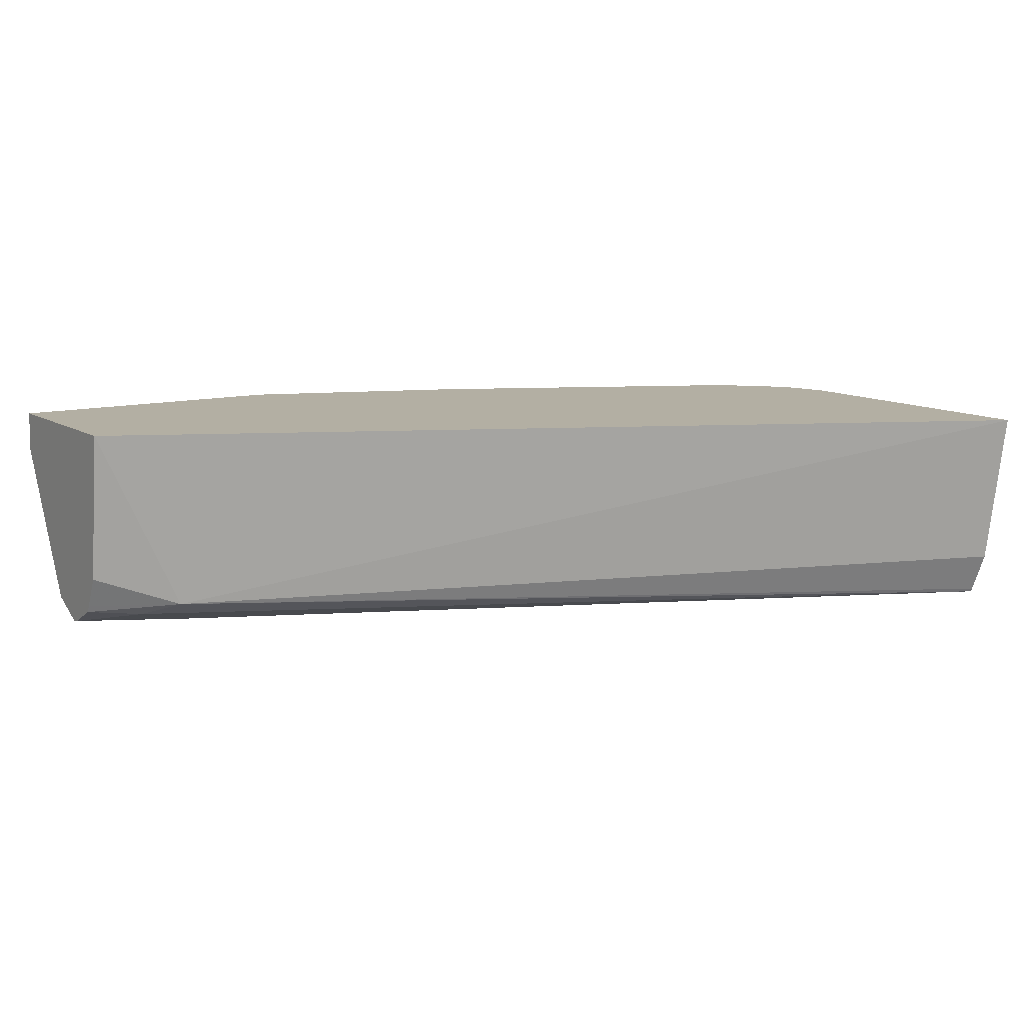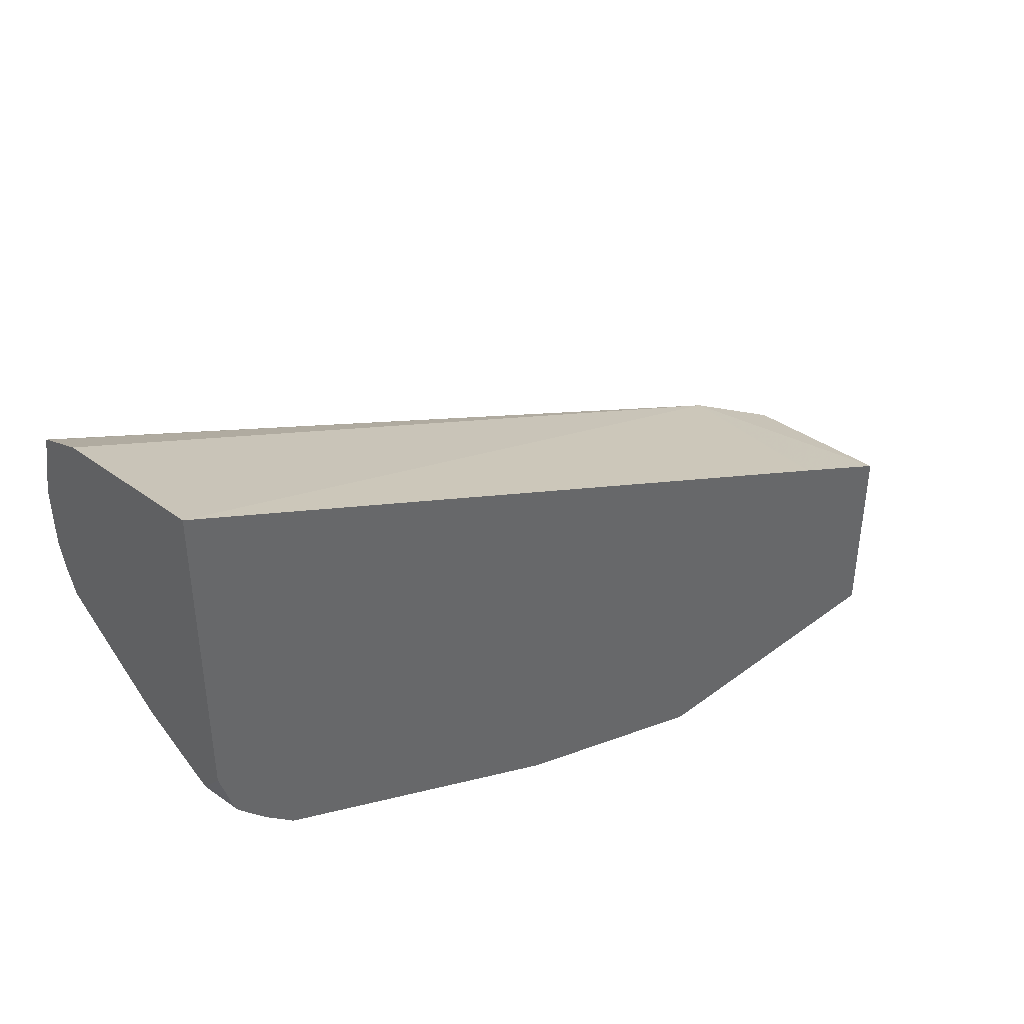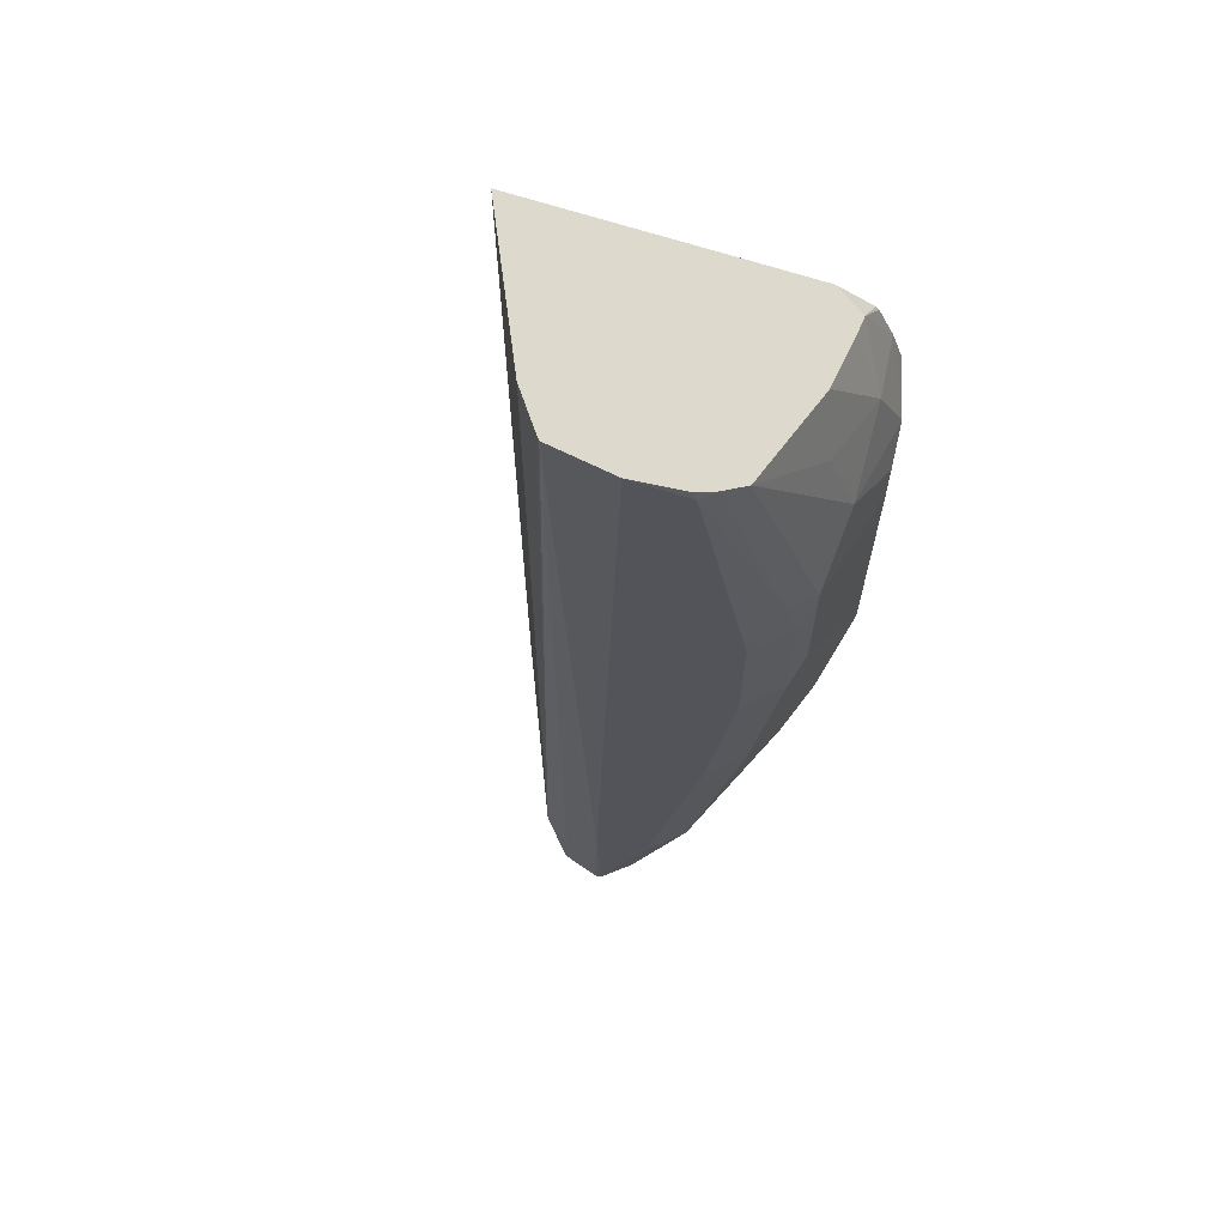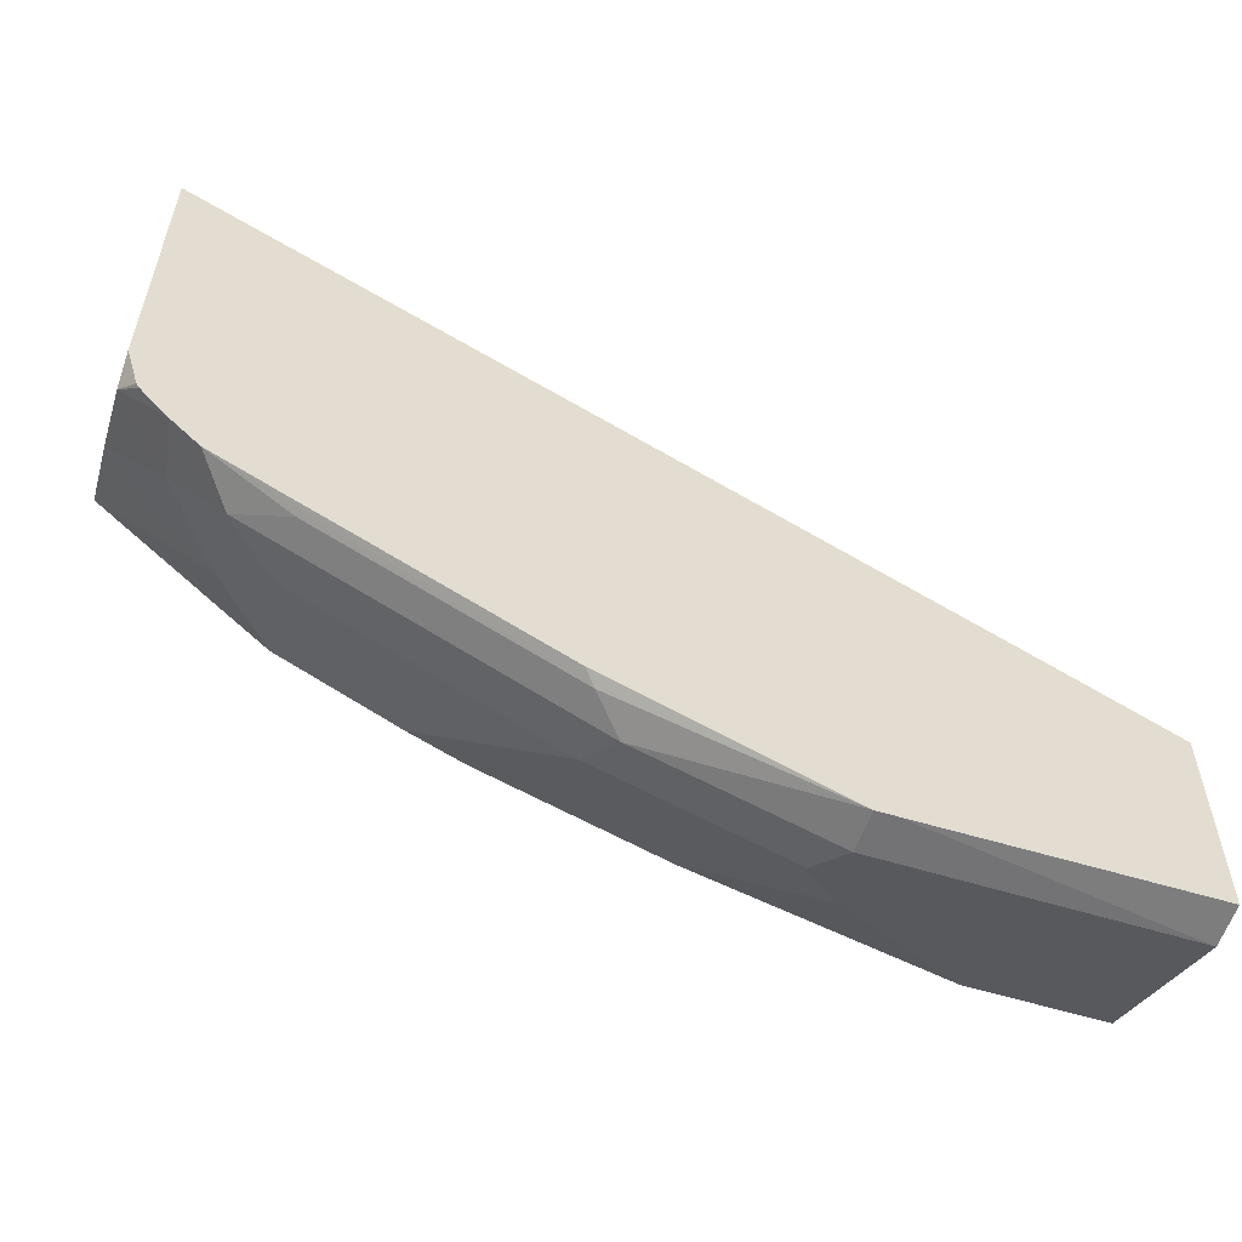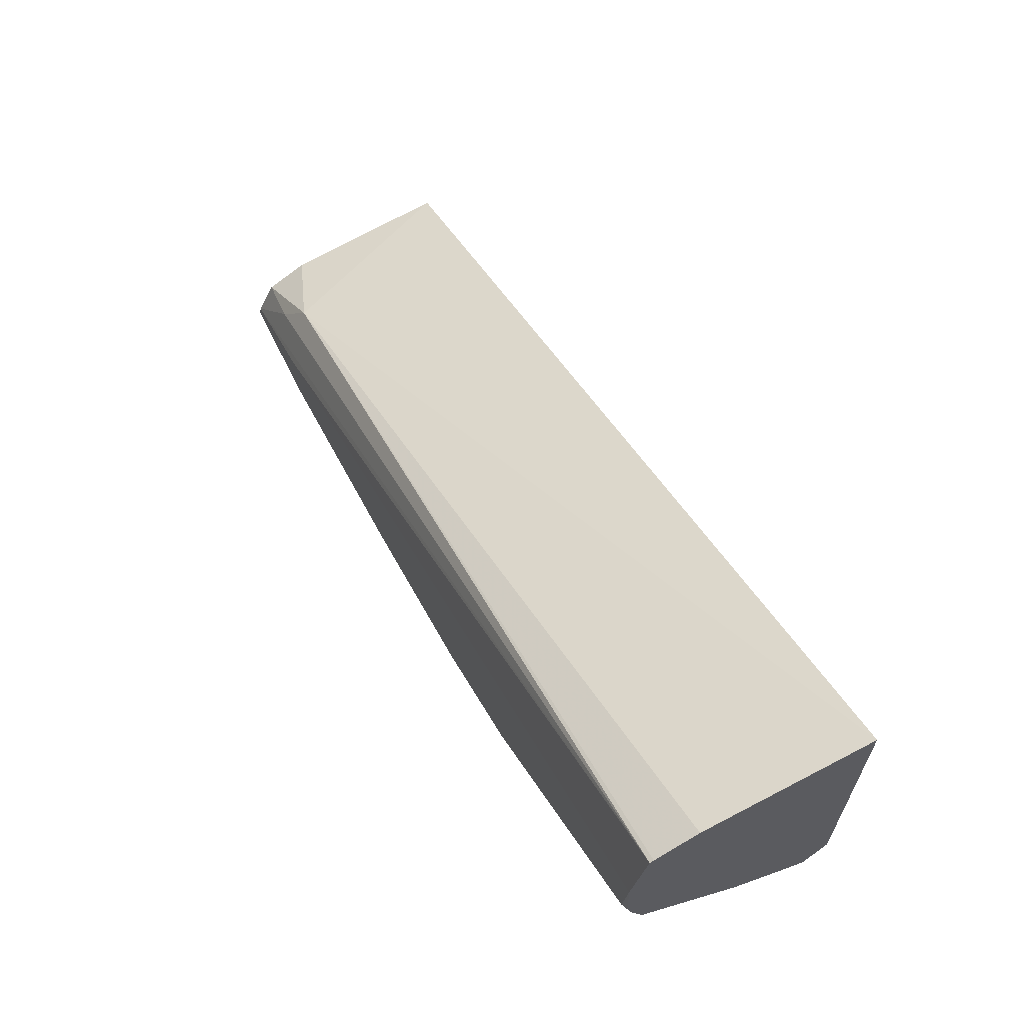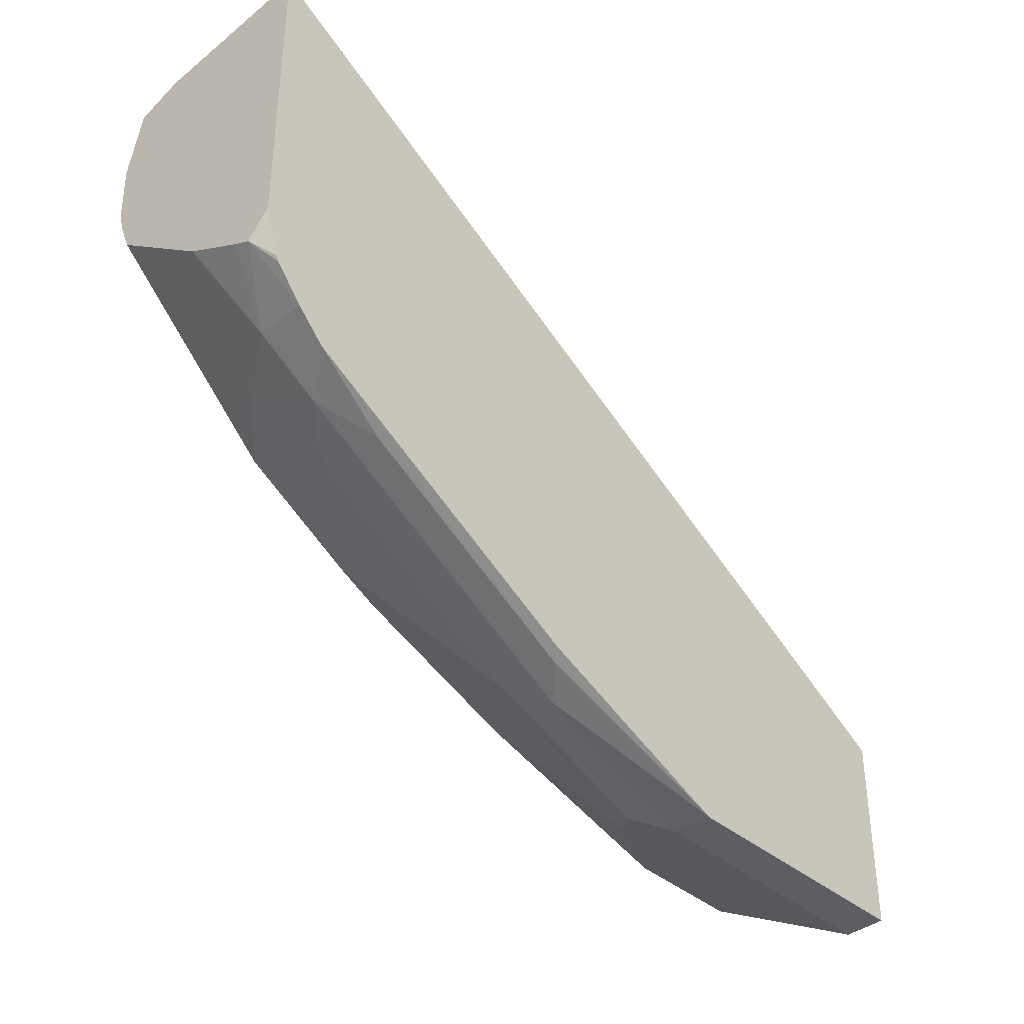
<metadata>
{"format":"obj","ext":"obj","renderer":"f3d","projection":"perspective","resolution":1024,"background":"white","views":[{"elev":11.1,"azim":-33.3,"up":"+Y"},{"elev":41.3,"azim":137.8,"up":"+Z"},{"elev":-23.7,"azim":63.4,"up":"+Y"},{"elev":-56.0,"azim":161.8,"up":"+Z"},{"elev":65.3,"azim":63.9,"up":"+Z"},{"elev":-37.3,"azim":131.3,"up":"+Z"}]}
</metadata>
<code>
v 0.002111 -0.8245 -0.441
v 0.002111 -0.8757 -0.4155
v 0.002111 -0.8113 -0.4403
v 0.0899 -0.8113 -0.441
v 0.0959 -0.8245 -0.441
v 0.002111 -0.8821 -0.4027
v 0.04475 -0.8757 -0.4155
v 0.002111 -0.8113 -0.3755
v 0.0959 -0.8113 -0.441
v 0.1534 -0.8245 -0.4218
v 0.1598 -0.8373 -0.4155
v 0.1023 -0.8373 -0.4346
v 0.08951 -0.8501 -0.4282
v 0.002111 -0.8815 -0.4003
v 0.03835 -0.8821 -0.4027
v 0.03835 -0.8821 -0.3835
v 0.1215 -0.8757 -0.3963
v 0.002111 -0.8629 -0.3824
v 0.02877 -0.8725 -0.3691
v 0.03835 -0.8113 -0.3571
v 0.1666 -0.8113 -0.4144
v 0.163 -0.815 -0.4171
v 0.1918 -0.8245 -0.4027
v 0.2365 -0.8373 -0.3771
v 0.2349 -0.8725 -0.3547
v 0.1965 -0.8725 -0.3739
v 0.179 -0.8757 -0.3771
v 0.139 -0.8725 -0.3931
v 0.29 -0.8773 -0.2445
v 0.01919 -0.8773 -0.3811
v 0.002111 -0.8758 -0.3889
v 0.1151 -0.8821 -0.3835
v 0.29 -0.8821 -0.2661
v 0.002111 -0.8736 -0.3878
v 0.29 -0.8761 -0.2439
v 0.29 -0.8629 -0.2385
v 0.29 -0.8113 -0.2307
v 0.2661 -0.8113 -0.3647
v 0.2013 -0.815 -0.3979
v 0.2429 -0.8245 -0.3771
v 0.2557 -0.8245 -0.3707
v 0.2445 -0.8341 -0.3739
v 0.2493 -0.8437 -0.3643
v 0.2325 -0.8773 -0.3451
v 0.2173 -0.8757 -0.3579
v 0.2541 -0.8533 -0.3547
v 0.29 -0.8759 -0.3015
v 0.1726 -0.8821 -0.3643
v 0.2876 -0.8821 -0.2876
v 0.29 -0.8815 -0.2855
v 0.29 -0.8113 -0.3286
v 0.2753 -0.8113 -0.3559
v 0.2397 -0.815 -0.3787
v 0.2723 -0.8303 -0.3528
v 0.2109 -0.8821 -0.3451
v 0.29 -0.8797 -0.2924
v 0.2732 -0.8533 -0.3356
v 0.29 -0.8431 -0.3254
v 0.29 -0.8184 -0.3373
v 0.2855 -0.8113 -0.3438
v 0.2845 -0.8113 -0.3455
v 0.29 -0.8221 -0.3357
v 0.29 -0.8243 -0.3347
f 25 27 26
f 25 43 46
f 25 46 47
f 29 58 63
f 25 47 44
f 27 55 48
f 29 33 50
f 29 50 56
f 25 45 27
f 29 56 47
f 29 47 58
f 27 45 55
f 25 44 45
f 19 37 20
f 24 42 43
f 24 41 42
f 24 40 41
f 23 39 40
f 22 38 39
f 21 38 22
f 19 36 37
f 19 35 36
f 19 29 35
f 19 30 29
f 29 63 62
f 19 34 31
f 19 31 30
f 24 43 25
f 29 62 59
f 46 57 47
f 29 51 37
f 18 34 19
f 59 61 60
f 54 58 57
f 54 63 58
f 54 62 63
f 54 59 62
f 52 59 54
f 52 61 59
f 51 59 60
f 49 56 50
f 47 57 58
f 46 54 57
f 44 49 55
f 29 59 51
f 44 56 49
f 44 55 45
f 41 54 46
f 41 52 54
f 41 43 42
f 41 46 43
f 40 53 41
f 39 53 40
f 38 53 39
f 38 41 53
f 38 52 41
f 33 49 50
f 29 36 35
f 29 37 36
f 44 47 56
f 17 48 32
f 1 8 3
f 17 28 27
f 5 12 13
f 5 11 12
f 5 10 11
f 5 9 10
f 3 9 4
f 3 21 9
f 3 38 21
f 3 52 38
f 3 61 52
f 3 60 61
f 3 51 60
f 3 37 51
f 3 20 37
f 3 8 20
f 2 15 6
f 2 7 15
f 1 7 2
f 1 5 7
f 1 9 5
f 1 4 9
f 1 3 4
f 1 18 8
f 1 34 18
f 1 31 34
f 1 14 31
f 1 6 14
f 1 2 6
f 5 13 7
f 6 15 32
f 17 27 48
f 6 48 55
f 6 32 48
f 16 33 29
f 14 30 31
f 14 29 30
f 14 16 29
f 13 27 28
f 11 27 13
f 11 26 27
f 11 25 26
f 11 24 25
f 11 40 24
f 11 23 40
f 11 13 12
f 13 28 17
f 10 39 23
f 6 55 49
f 10 23 11
f 6 49 33
f 6 33 16
f 7 13 17
f 7 17 32
f 6 16 14
f 8 18 19
f 8 19 20
f 9 21 22
f 9 22 10
f 10 22 39
f 7 32 15

</code>
